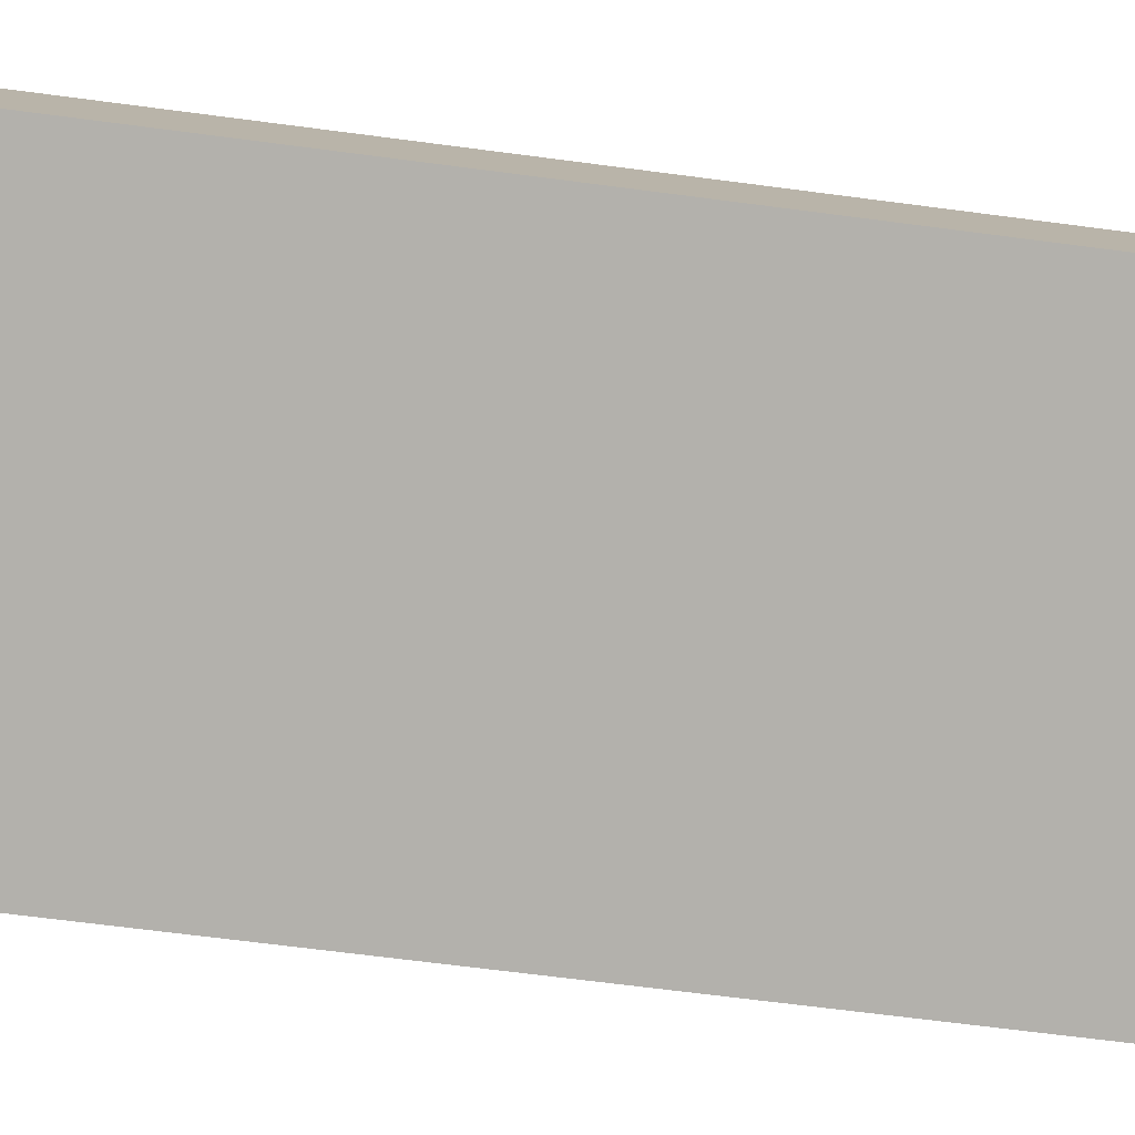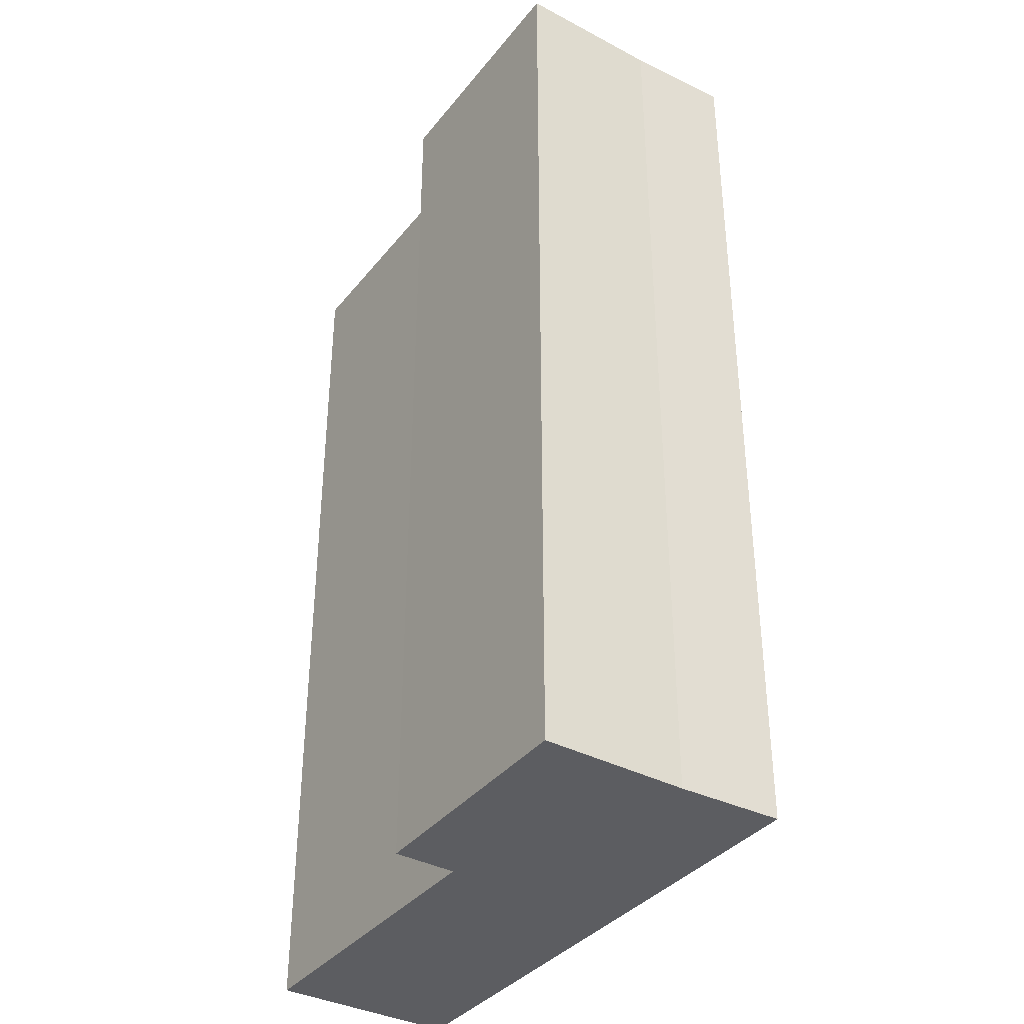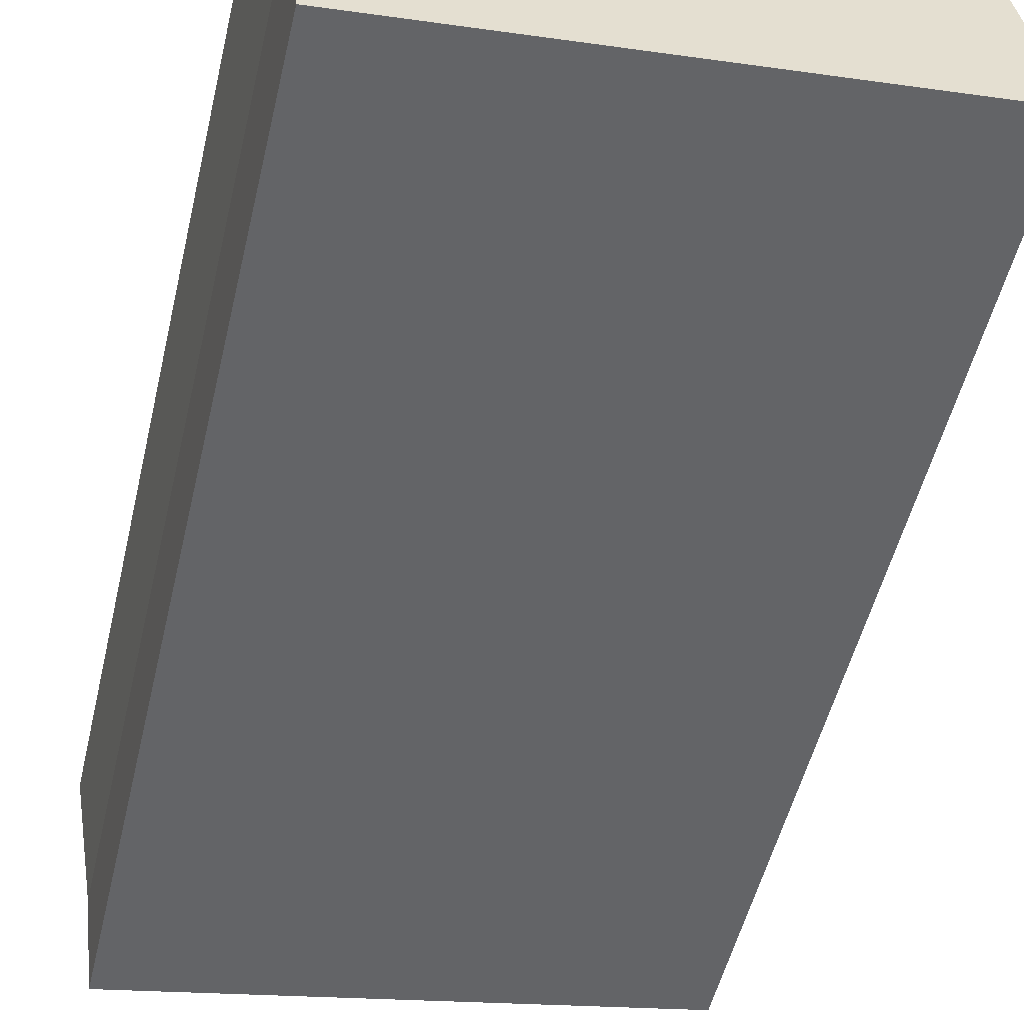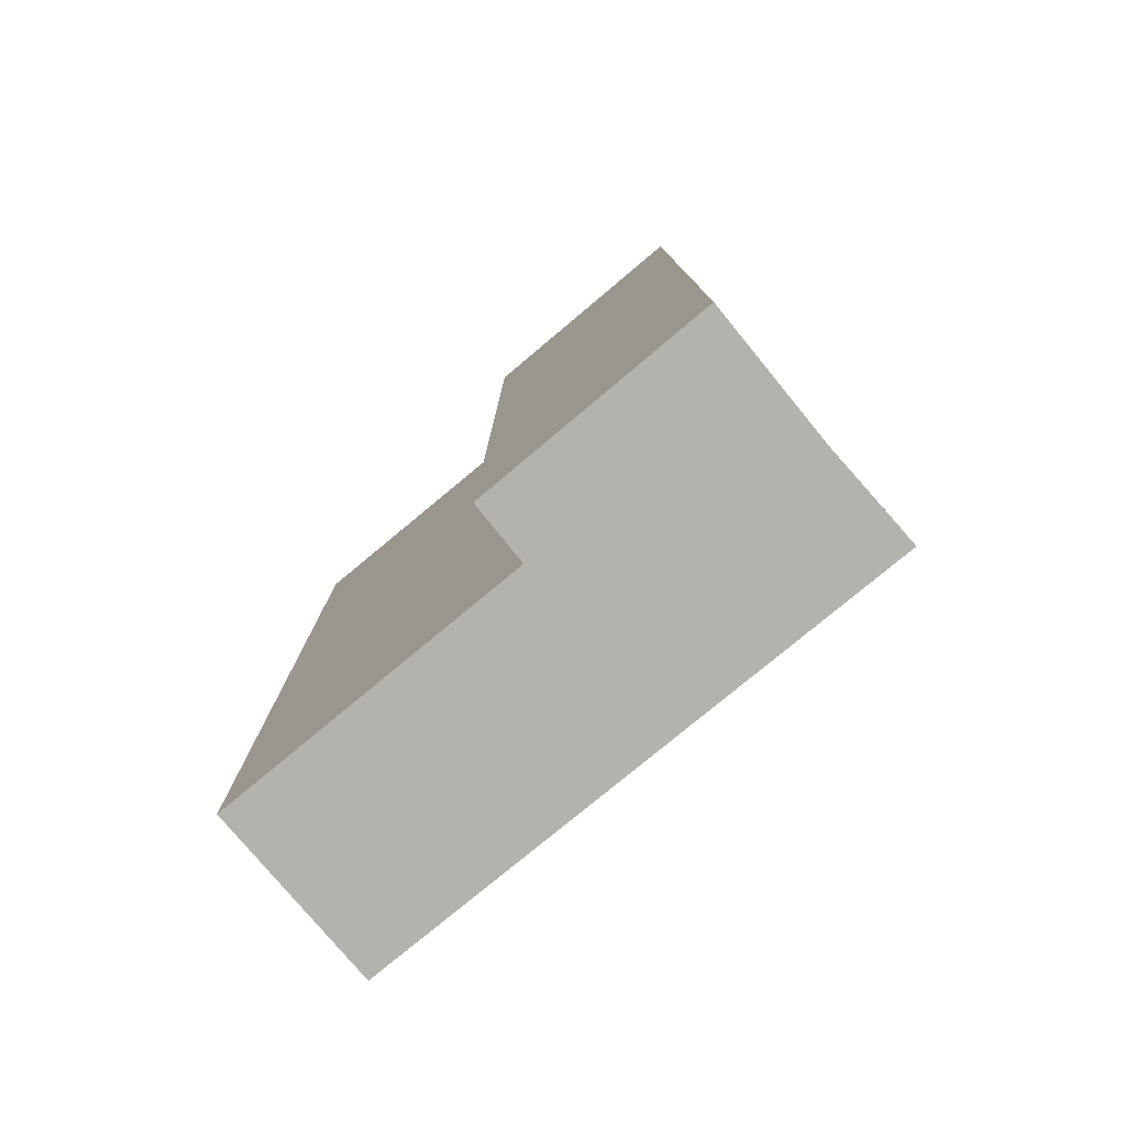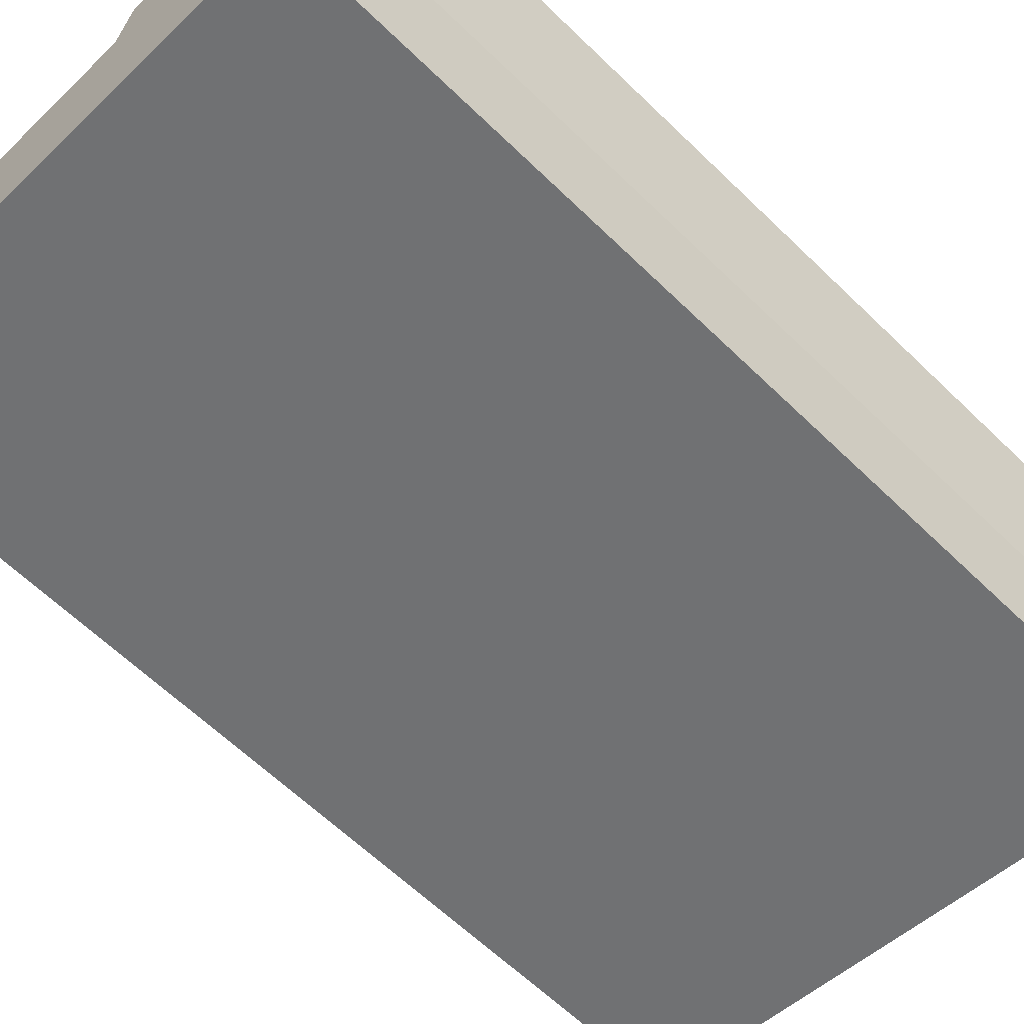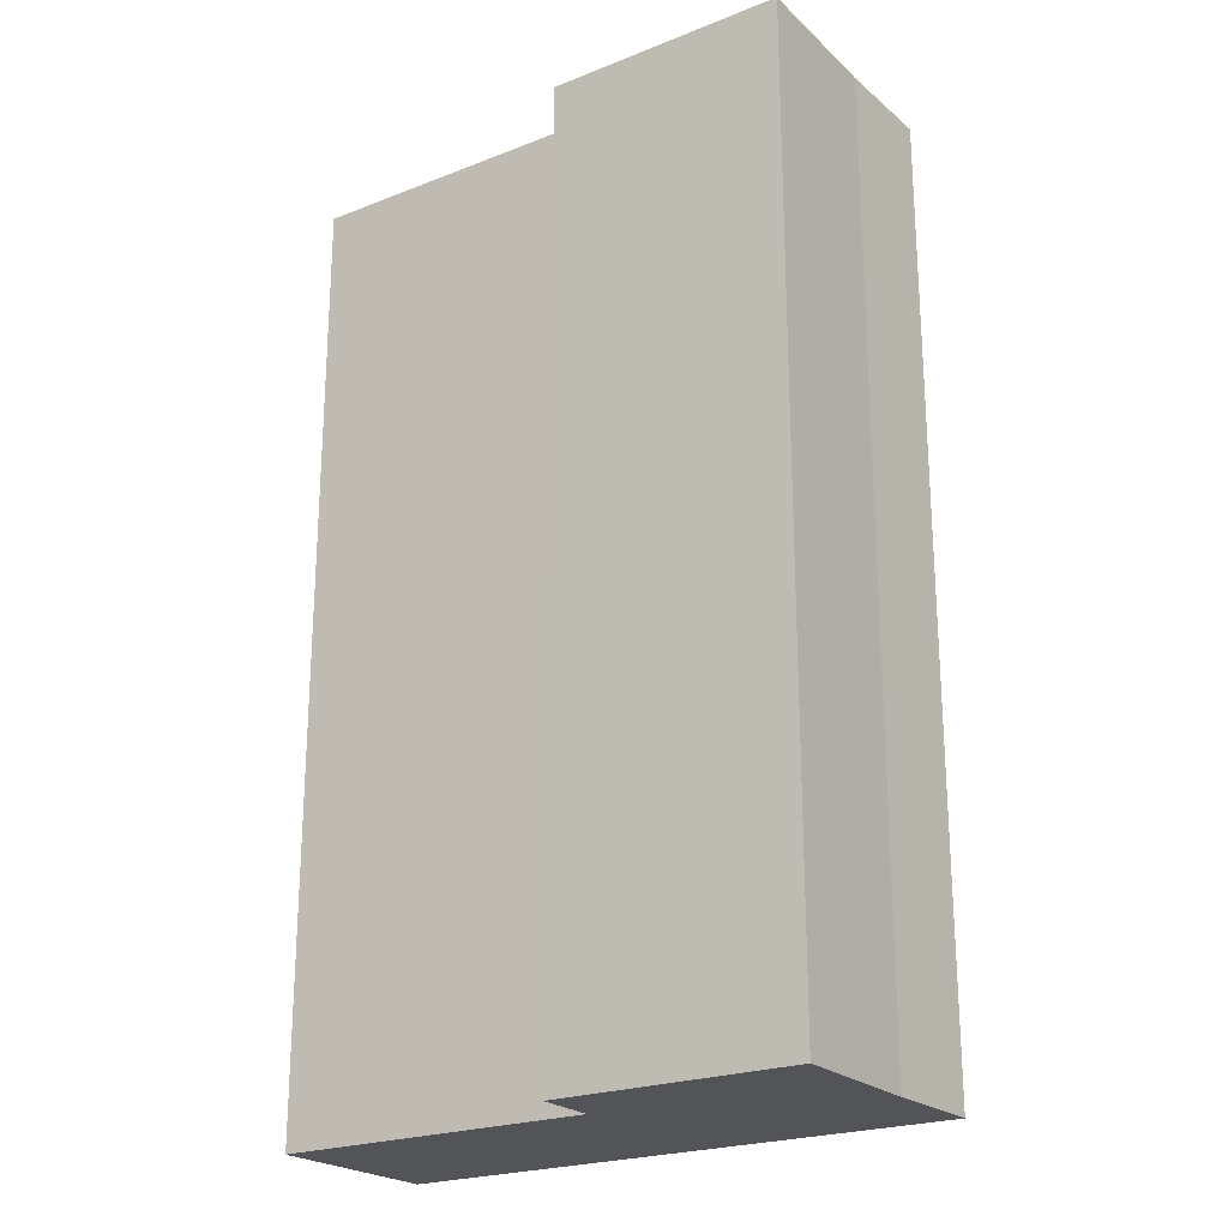
<metadata>
{"format":"obj","ext":"obj","renderer":"f3d","projection":"perspective","resolution":1024,"background":"white","views":[{"elev":-69.2,"azim":-97.4,"up":"+Z"},{"elev":-37.1,"azim":65.7,"up":"+Y"},{"elev":-53.0,"azim":166.6,"up":"+Z"},{"elev":-79.4,"azim":49.2,"up":"+Y"},{"elev":-63.0,"azim":45.6,"up":"+Z"},{"elev":-22.8,"azim":43.4,"up":"+Y"}]}
</metadata>
<code>
v  9.008 23.32 4.606
v  8.423 23.32 3.155
v  8.696 23.32 4.657
v  10.44 23.32 4.374
v  14.55 23.32 3.708
v  13.94 23.32 0.202
v  0 23.32 1.428e-15
v  0.703 23.32 4.453
v  13.66 23.32 -1.894
v  13.6 23.32 -2.324
v  8.696 -2.852e-16 4.657
v  9.008 -2.82e-16 4.606
v  14.55 -2.271e-16 3.708
v  10.44 -2.678e-16 4.374
v  0.703 -2.727e-16 4.453
v  8.423 -1.932e-16 3.155
v  13.94 -1.237e-17 0.202
v  13.6 1.423e-16 -2.324
v  13.66 1.16e-16 -1.894
v  0 0 0
g defaultobject
f 1 2 3
f 2 1 4
f 2 4 5
f 2 5 6
f 2 7 8
f 7 2 6
f 7 6 9
f 7 9 10
f 11 1 3
f 1 11 4
f 4 11 5
f 5 11 12
f 5 12 13
f 13 12 14
f 15 2 8
f 2 15 16
f 13 6 5
f 6 13 17
f 17 9 6
f 9 17 10
f 10 17 18
f 18 17 19
f 18 7 10
f 7 18 20
f 20 8 7
f 8 20 15
f 16 3 2
f 3 16 11
f 14 17 13
f 17 14 19
f 19 14 12
f 19 12 18
f 18 12 16
f 18 16 20
f 16 12 11
f 20 16 15

</code>
